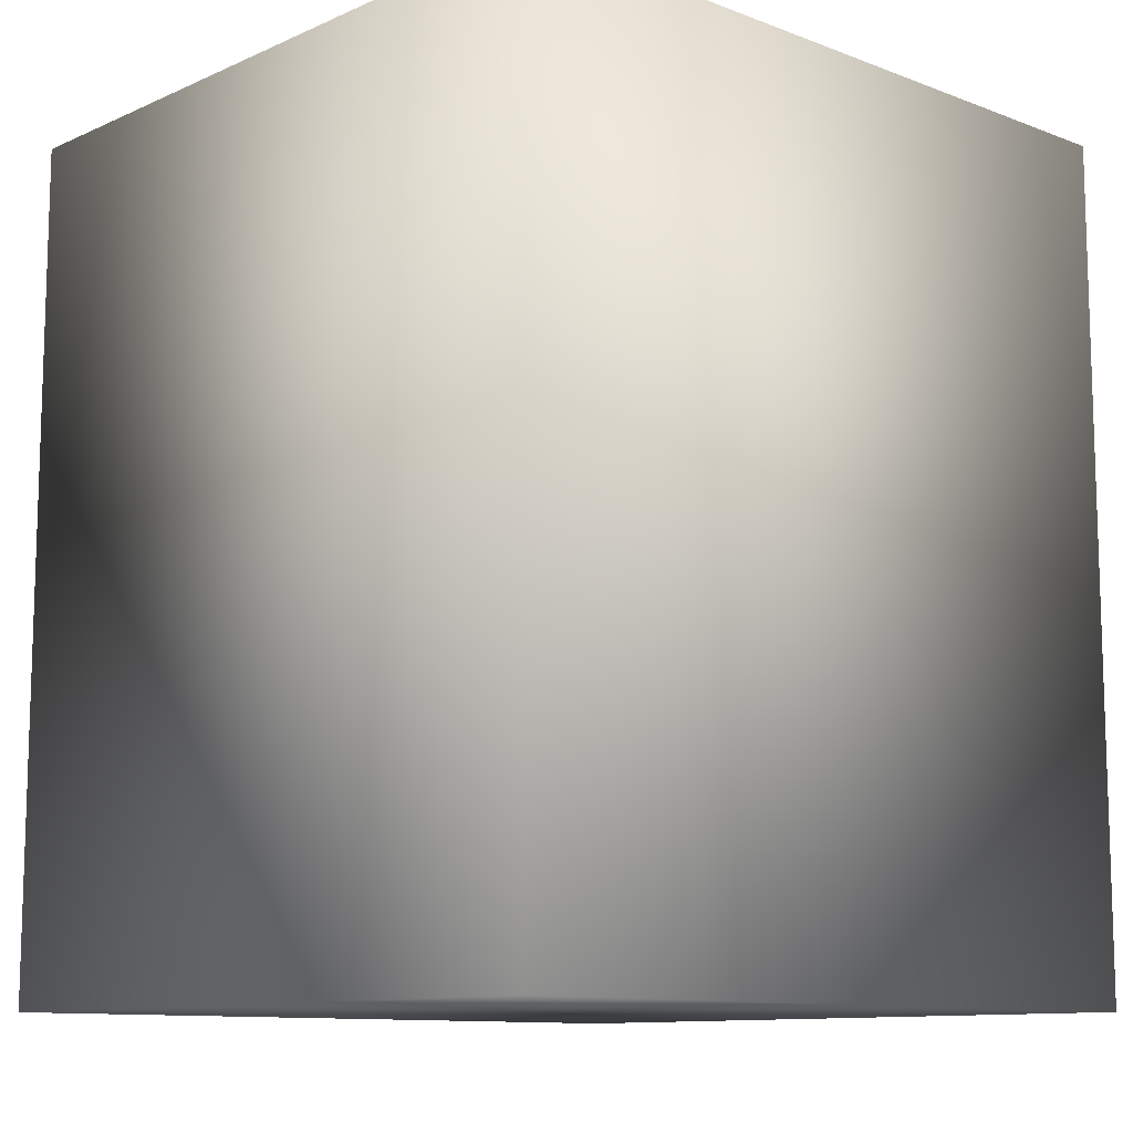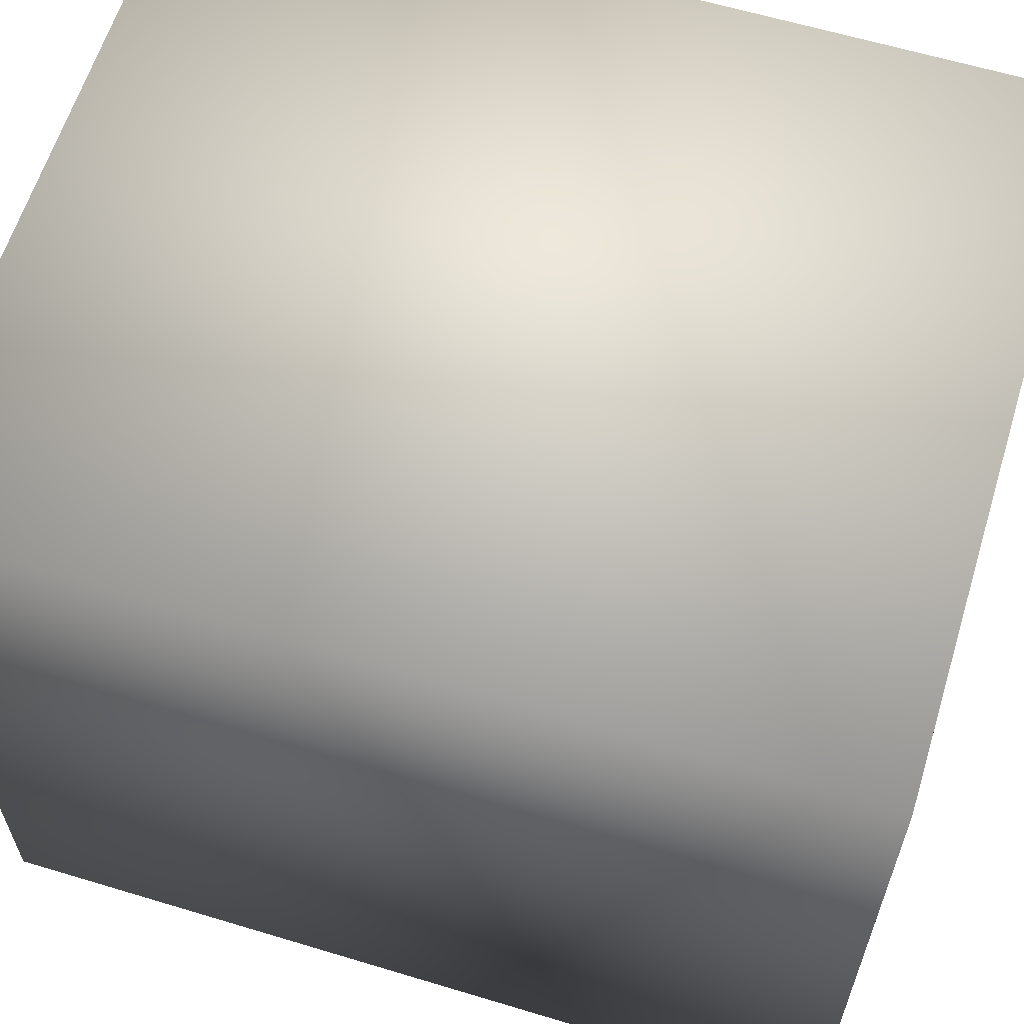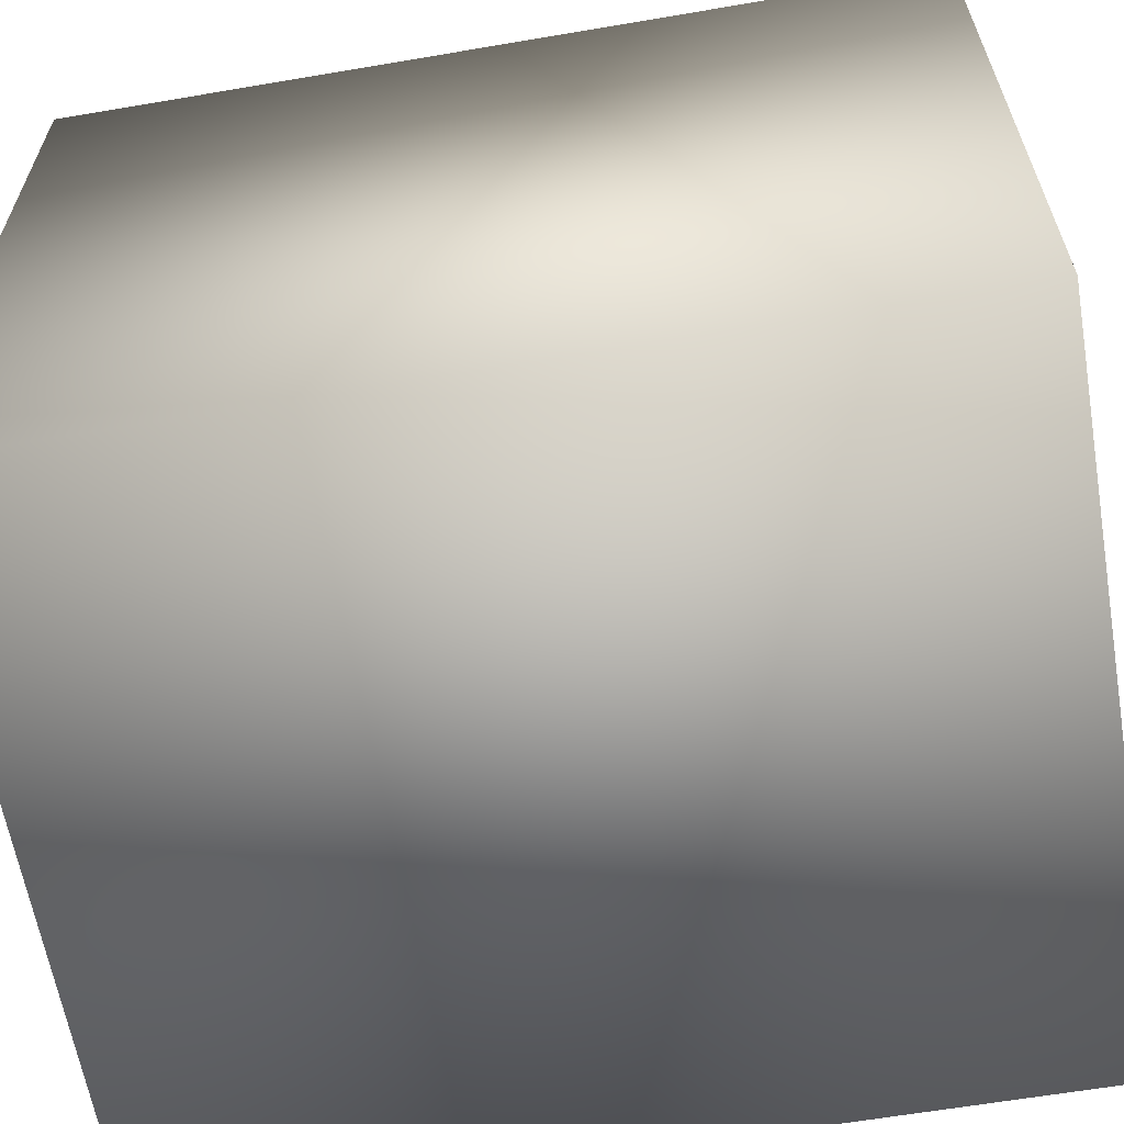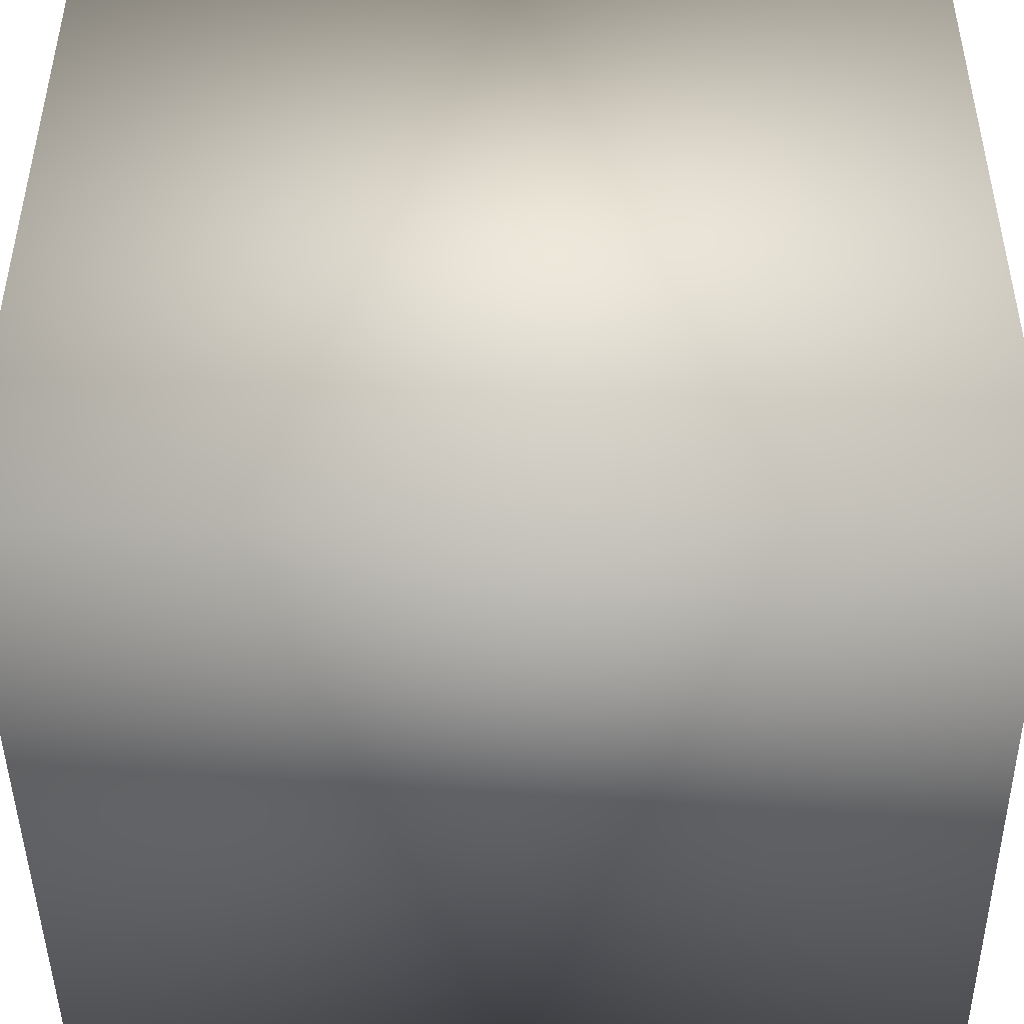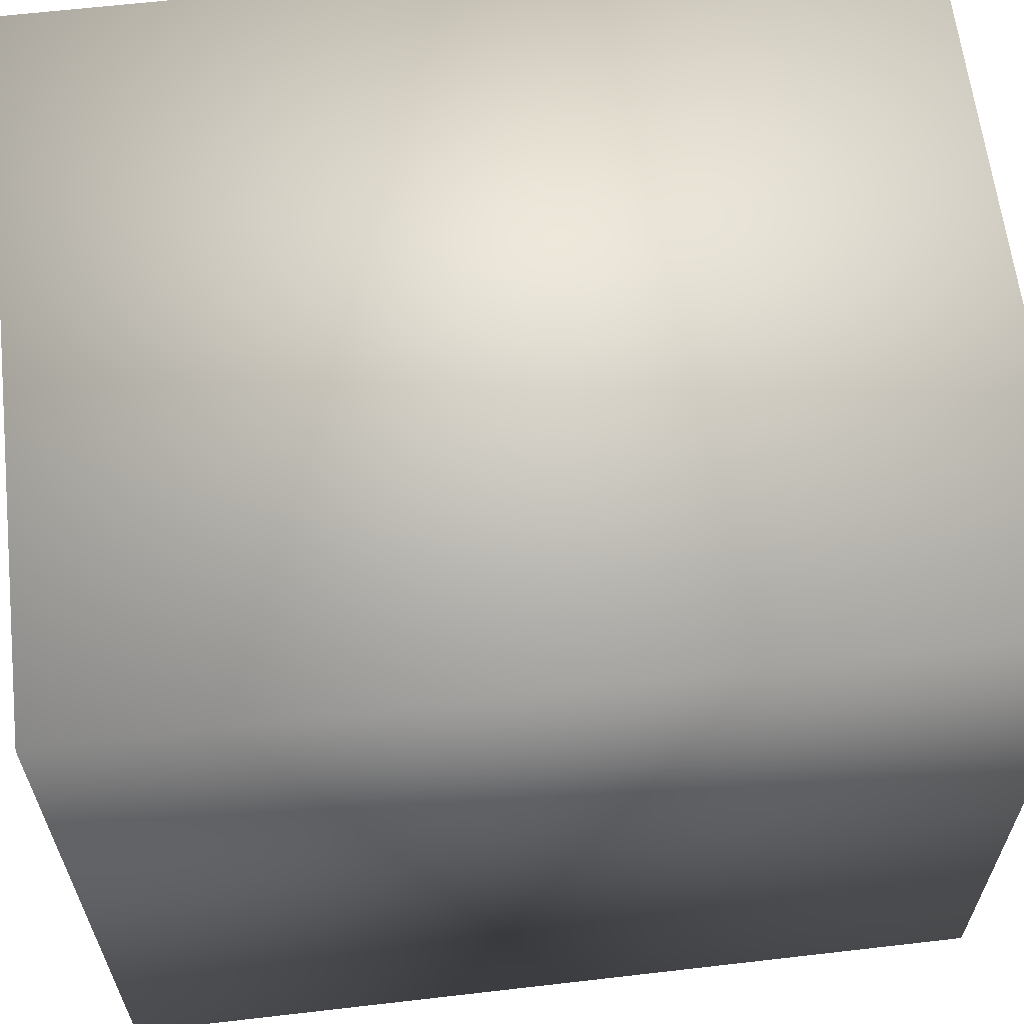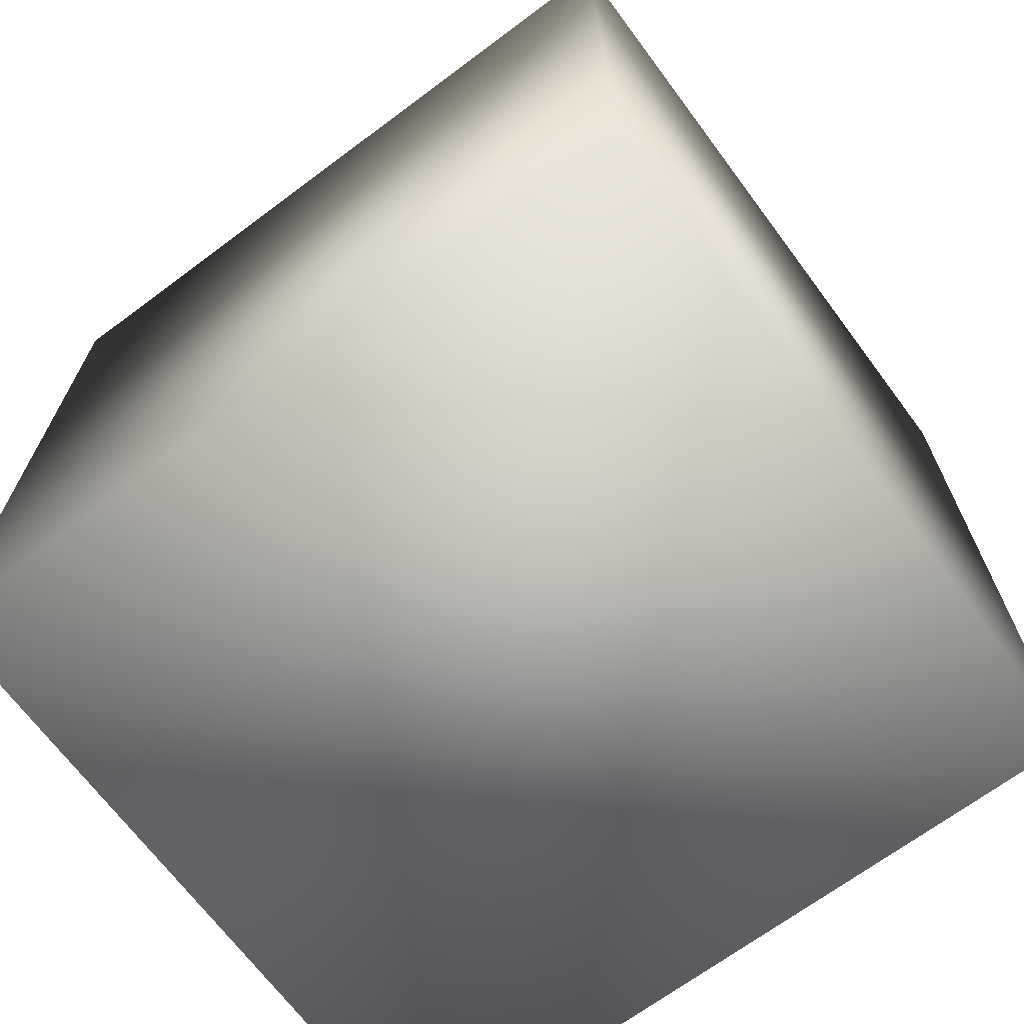
<metadata>
{"format":"obj","ext":"obj","renderer":"f3d","projection":"perspective","resolution":1024,"background":"white","views":[{"elev":-10.9,"azim":-132.9,"up":"+Y"},{"elev":61.6,"azim":107.1,"up":"+Z"},{"elev":-62.4,"azim":99.8,"up":"+Z"},{"elev":-45.8,"azim":90.6,"up":"+Z"},{"elev":62.6,"azim":83.3,"up":"+Z"},{"elev":-68.8,"azim":126.7,"up":"+Y"}]}
</metadata>
<code>
v  -16.17 0 23.3
v  -16.17 0 -15.48
v  20.49 0 -15.48
v  20.49 0 23.3
v  -16.17 44.12 23.3
v  20.49 44.12 23.3
v  20.49 44.12 -15.48
v  -16.17 44.12 -15.48
o Box001
g Box001
f 1 2 3 4
f 5 6 7 8
f 1 4 6 5
f 4 3 7 6
f 3 2 8 7
f 2 1 5 8

</code>
